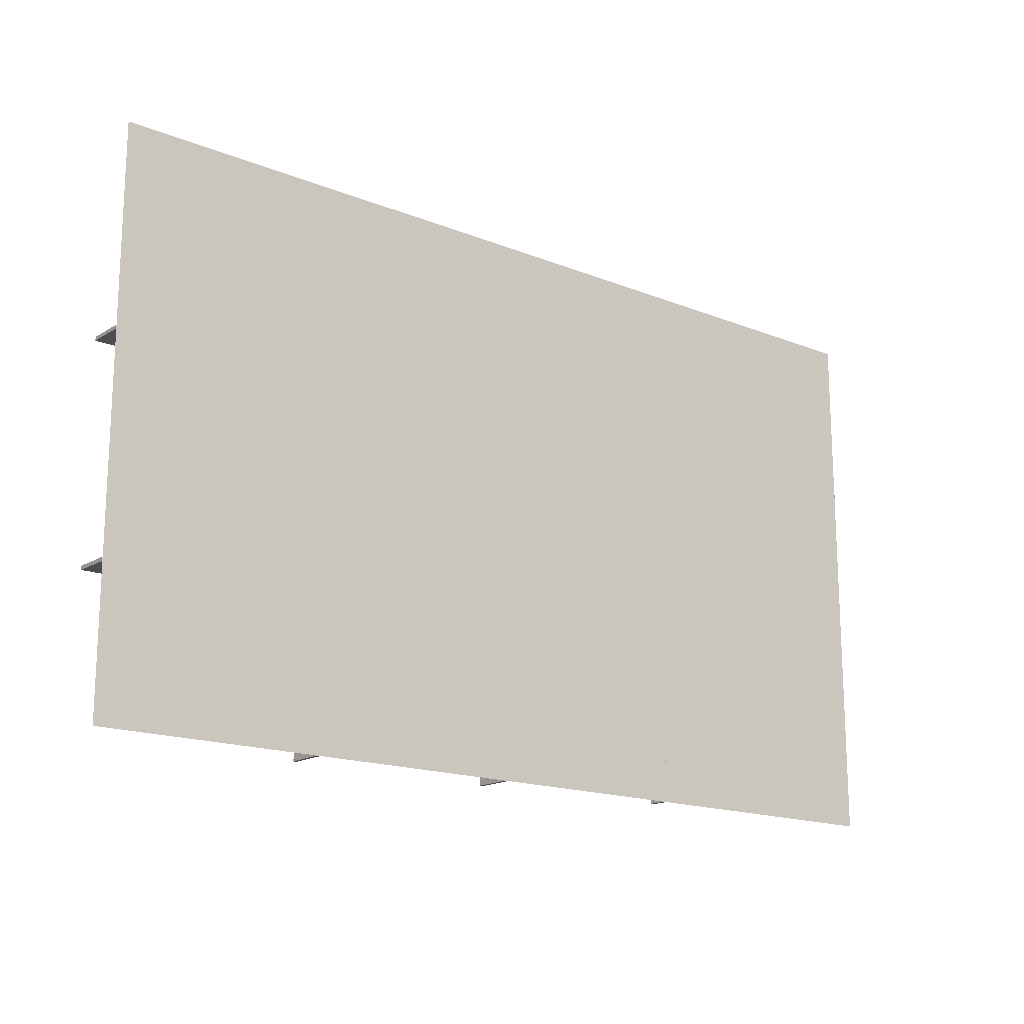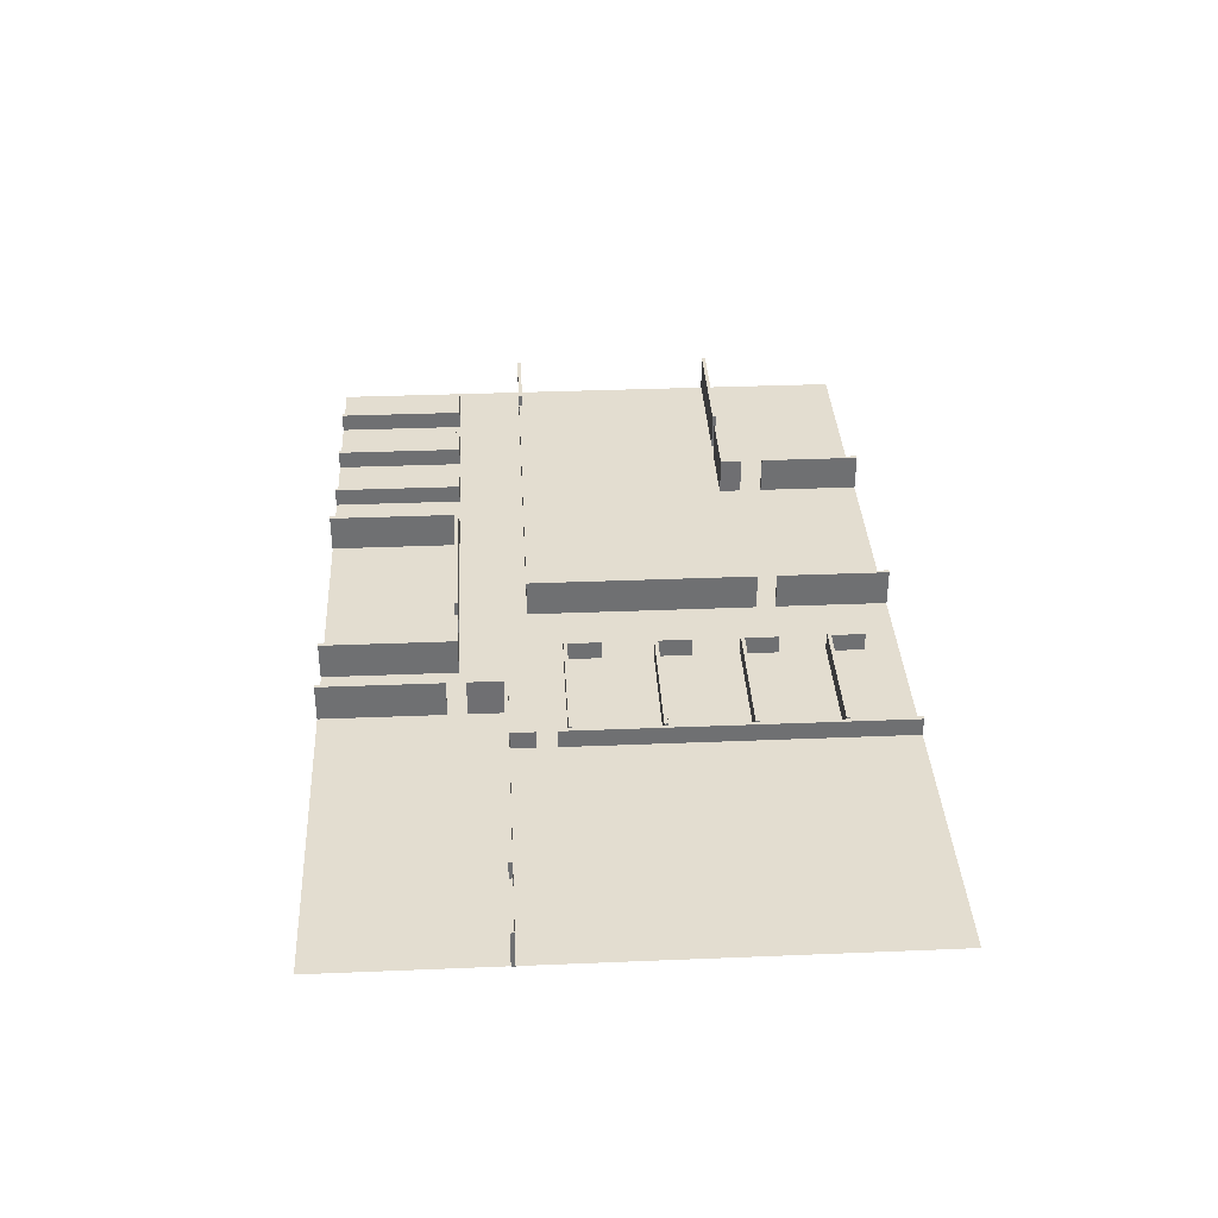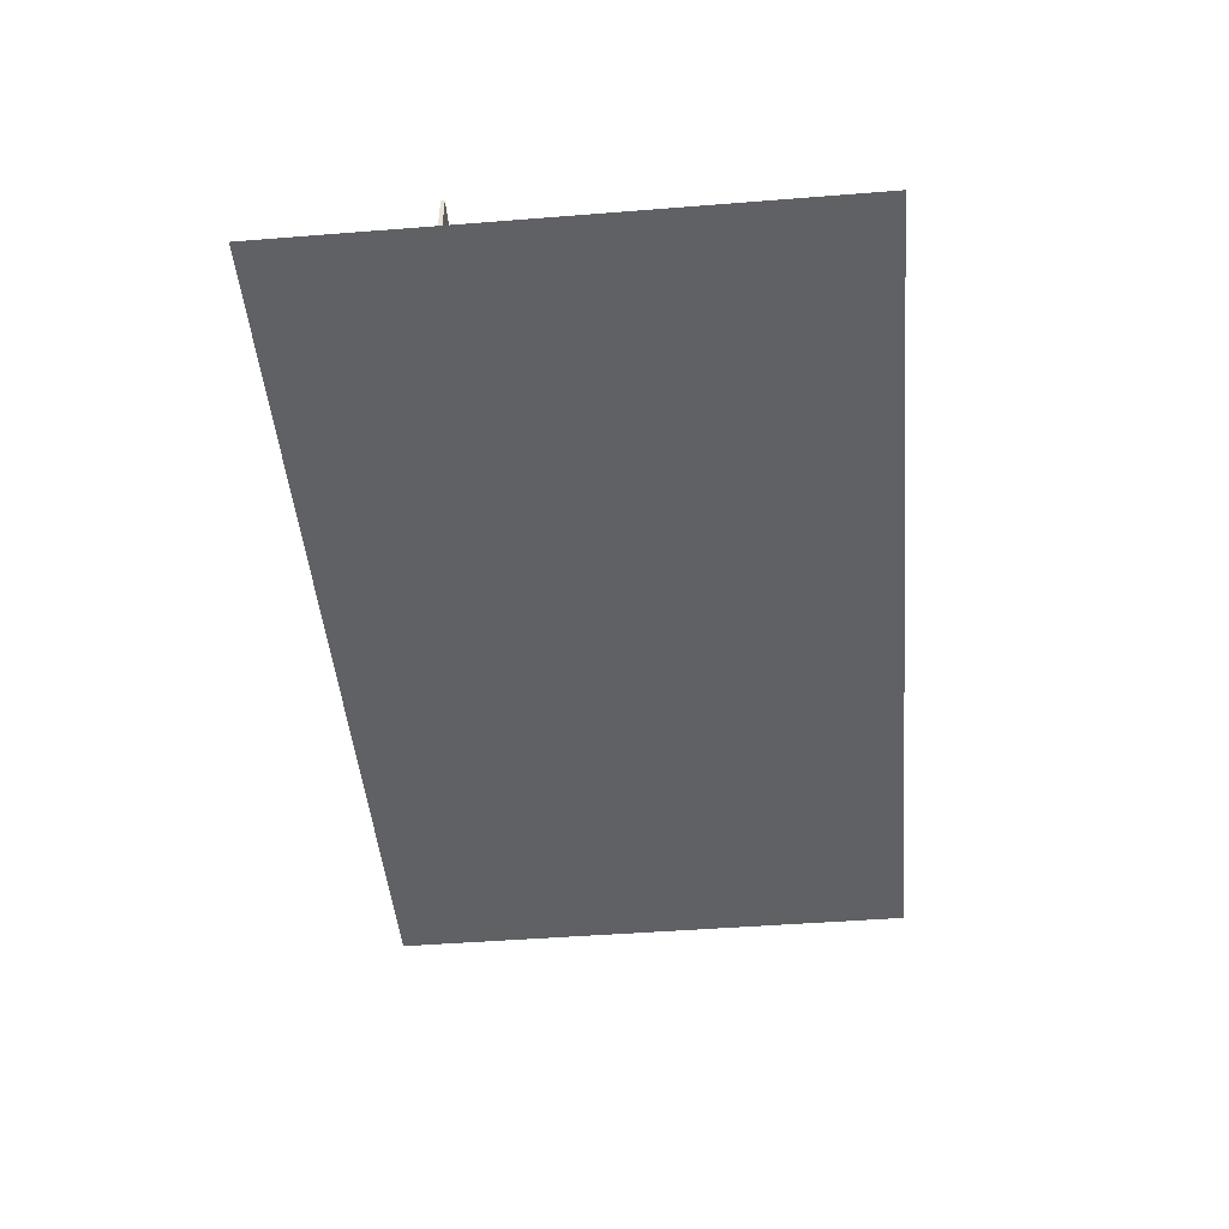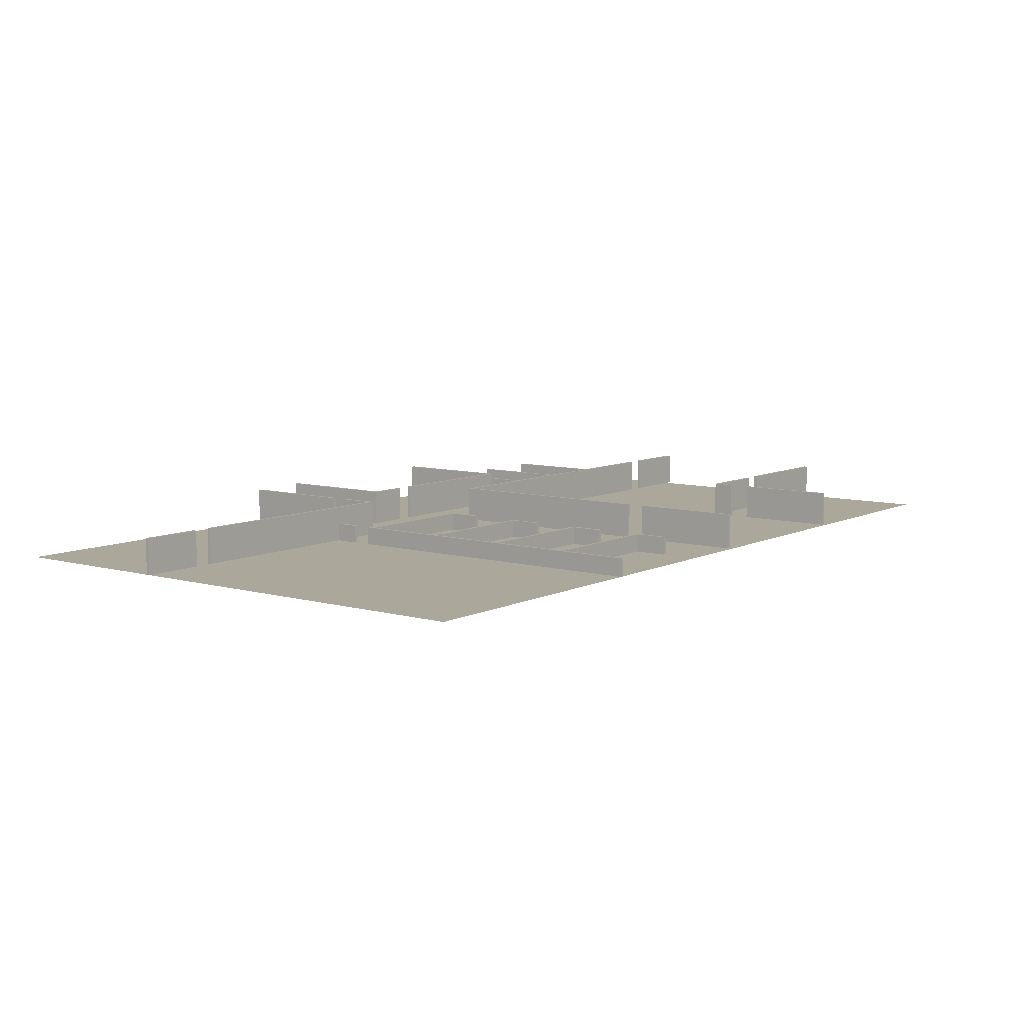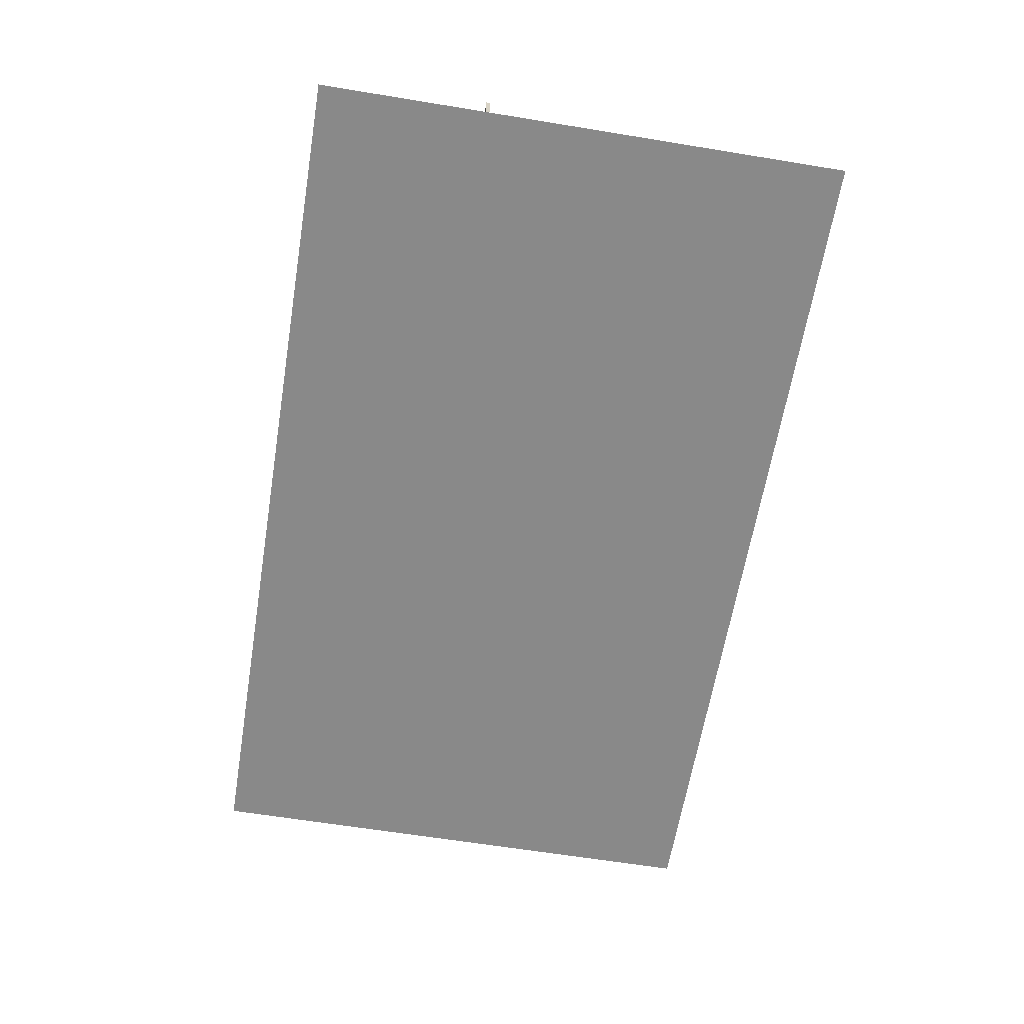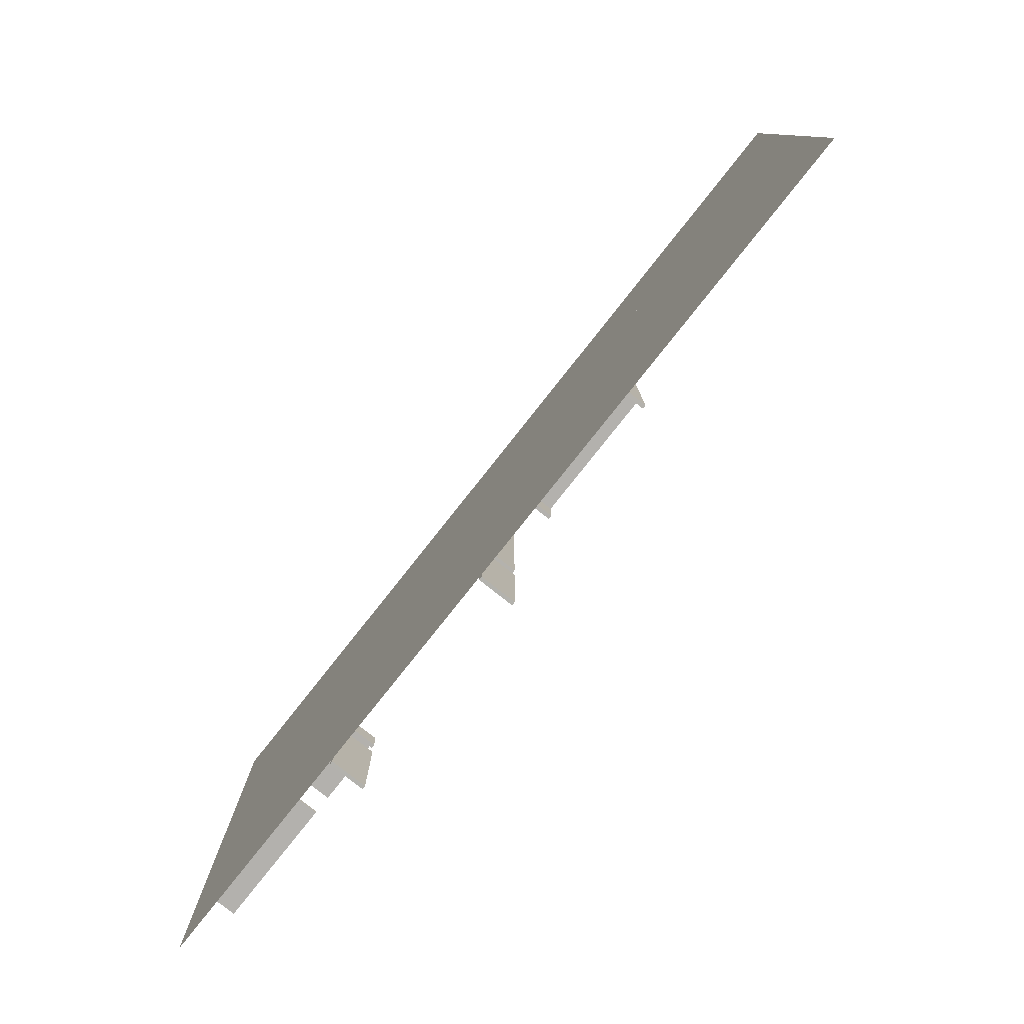
<metadata>
{"format":"obj","ext":"obj","renderer":"f3d","projection":"perspective","resolution":1024,"background":"white","views":[{"elev":-16.8,"azim":-39.0,"up":"+Z"},{"elev":35.5,"azim":86.9,"up":"+Y"},{"elev":-47.2,"azim":95.1,"up":"+Y"},{"elev":8.2,"azim":127.3,"up":"+Y"},{"elev":-63.0,"azim":80.6,"up":"+Y"},{"elev":-79.2,"azim":51.6,"up":"+Z"}]}
</metadata>
<code>
g default
v 16.59 0 0.6128
v 20.03 -0 0.6128
v 16.59 2 0.6128
v 20.03 2 0.6128
v 16.59 2 0.4128
v 20.03 2 0.4128
v 16.59 0 0.4128
v 20.03 -0 0.4128
v 2.041 -0 0.6128
v 15.54 -1e-06 0.6128
v 2.041 2 0.6128
v 15.54 2 0.6128
v 2.041 2 0.4128
v 15.54 2 0.4128
v 2.041 -0 0.4128
v 15.54 -1e-06 0.4128
v 2.043 -0 0.6125
v 2.037 -0 2.483
v 2.043 2 0.6125
v 2.037 2 2.483
v 2.243 2 0.6128
v 2.237 2 2.484
v 2.243 -0 0.6128
v 2.237 -0 2.484
v 2.043 0 3.499
v 2.037 0 10
v 2.043 2 3.499
v 2.037 2 10
v 2.243 2 3.5
v 2.237 2 10
v 2.243 0 3.5
v 2.237 -0 10
v -15.15 0.07165 3.123
v -13.15 0.07165 3.123
v -15.15 1.072 3.123
v -13.15 1.072 3.123
v -15.15 1.072 2.923
v -13.15 1.072 2.923
v -15.15 0.07165 2.923
v -13.15 0.07165 2.923
v -13.35 0.07165 3.122
v -13.36 0.07165 10
v -13.35 1.072 3.122
v -13.36 1.072 10
v -13.15 1.072 3.123
v -13.16 1.072 10
v -13.15 0.07165 3.123
v -13.16 0.07165 10
v -19.45 0.07165 3.123
v -17.45 0.07165 3.123
v -19.45 1.072 3.123
v -17.45 1.072 3.123
v -19.45 1.072 2.923
v -17.45 1.072 2.923
v -19.45 0.07165 2.923
v -17.45 0.07165 2.923
v -17.65 0.07165 3.122
v -17.66 0.07165 10
v -17.65 1.072 3.122
v -17.66 1.072 10
v -17.45 1.072 3.123
v -17.46 1.072 10
v -17.45 0.07165 3.123
v -17.46 0.07165 10
v -23.55 0.07165 3.123
v -21.55 0.07165 3.123
v -23.55 1.072 3.123
v -21.55 1.072 3.123
v -23.55 1.072 2.923
v -21.55 1.072 2.923
v -23.55 0.07165 2.923
v -21.55 0.07165 2.923
v -27.85 0.07165 3.123
v -25.85 0.07165 3.123
v -27.85 1.072 3.123
v -25.85 1.072 3.123
v -27.85 1.072 2.923
v -25.85 1.072 2.923
v -27.85 0.07165 2.923
v -25.85 0.07165 2.923
v -26.05 0.07165 3.122
v -26.06 0.07165 10
v -26.05 1.072 3.122
v -26.06 1.072 10
v -25.85 1.072 3.123
v -25.86 1.072 10
v -25.85 0.07165 3.123
v -25.86 0.07165 10
v -1.987 0.07165 -4.474
v -1.987 0.07165 -2.474
v -1.987 1.072 -4.474
v -1.987 1.072 -2.474
v -2.187 1.072 -4.474
v -2.187 1.072 -2.474
v -2.187 0.07165 -4.474
v -2.187 0.07165 -2.474
v -1.988 0.07165 -2.678
v 4.89 0.07165 -2.684
v -1.988 1.072 -2.678
v 4.89 1.072 -2.684
v -1.987 1.072 -2.478
v 4.891 1.072 -2.484
v -1.987 0.07165 -2.478
v 4.891 0.07165 -2.484
v -1.987 0.07165 -9.174
v -1.987 0.07165 -7.174
v -1.987 1.072 -9.174
v -1.987 1.072 -7.174
v -2.187 1.072 -9.174
v -2.187 1.072 -7.174
v -2.187 0.07165 -9.174
v -2.187 0.07165 -7.174
v -1.988 0.07165 -7.378
v 4.89 0.07165 -7.384
v -1.988 1.072 -7.378
v 4.89 1.072 -7.384
v -1.987 1.072 -7.178
v 4.891 1.072 -7.184
v -1.987 0.07165 -7.178
v 4.891 0.07165 -7.184
v -1.987 0.07165 -13.67
v -1.987 0.07165 -11.67
v -1.987 1.072 -13.67
v -1.987 1.072 -11.67
v -2.187 1.072 -13.67
v -2.187 1.072 -11.67
v -2.187 0.07165 -13.67
v -2.187 0.07165 -11.67
v -1.988 0.07165 -11.88
v 4.89 0.07165 -11.88
v -1.988 1.072 -11.88
v 4.89 1.072 -11.88
v -1.987 1.072 -11.68
v 4.891 1.072 -11.68
v -1.987 0.07165 -11.68
v 4.891 0.07165 -11.68
v -1.987 0.07165 -18.17
v -1.987 0.07165 -16.17
v -1.987 1.072 -18.17
v -1.987 1.072 -16.17
v -2.187 1.072 -18.17
v -2.187 1.072 -16.17
v -2.187 0.07165 -18.17
v -2.187 0.07165 -16.17
v -1.988 0.07165 -16.38
v 4.89 0.07165 -16.38
v -1.988 1.072 -16.38
v 4.89 1.072 -16.38
v -1.987 1.072 -16.18
v 4.891 1.072 -16.18
v -1.987 0.07165 -16.18
v 4.891 0.07165 -16.18
v -30 0.07165 -12.13
v -22.85 0.07165 -12.13
v -30 2.072 -12.13
v -22.85 2.072 -12.13
v -30 2.072 -12.33
v -22.85 2.072 -12.33
v -30 0.07165 -12.33
v -22.85 0.07165 -12.33
v -21.81 0.07165 -12.13
v -17.95 0.07164 -12.13
v -21.81 2.072 -12.13
v -17.95 2.072 -12.13
v -21.81 2.072 -12.33
v -17.95 2.072 -12.33
v -21.81 0.07165 -12.33
v -17.95 0.07164 -12.33
v -17.95 0.07165 -20
v -17.95 0.07165 -14.5
v -17.95 2.072 -20
v -17.95 2.072 -14.5
v -17.75 2.072 -20
v -17.75 2.072 -14.5
v -17.75 0.07165 -20
v -17.75 0.07165 -14.5
v -17.95 0.07165 -13.31
v -17.95 0.07165 -12.13
v -17.95 2.072 -13.31
v -17.95 2.072 -12.13
v -17.75 2.072 -13.31
v -17.75 2.072 -12.13
v -17.75 0.07165 -13.31
v -17.75 0.07165 -12.13
v -1.326 0.07165 3.122
v -1.332 0.07165 10
v -1.326 2.072 3.122
v -1.332 2.072 10
v -1.126 2.072 3.123
v -1.132 2.072 10
v -1.126 0.07165 3.123
v -1.132 0.07165 10
v -13.15 0.07165 3.123
v -4.471 0.07164 3.123
v -13.15 2.072 3.123
v -4.471 2.072 3.123
v -13.15 2.072 2.923
v -4.471 2.072 2.923
v -13.15 0.07165 2.923
v -4.471 0.07164 2.923
v -3.432 0.07165 3.123
v -1.126 0.07165 3.123
v -3.432 2.072 3.123
v -1.126 2.072 3.123
v -3.432 2.072 2.923
v -1.126 2.072 2.923
v -3.432 0.07165 2.923
v -1.126 0.07165 2.923
v -13.15 0.07165 3.122
v -13.15 0.07165 10
v -13.15 2.072 3.122
v -13.15 2.072 10
v -12.95 2.072 3.123
v -12.95 2.072 10
v -12.95 0.07165 3.123
v -12.95 0.07165 10
v -6.285 0.07165 -12.97
v -6.291 0.07165 -0.8817
v -6.285 2.072 -12.97
v -6.291 2.072 -0.8817
v -6.085 2.072 -12.96
v -6.091 2.072 -0.8805
v -6.085 0.07165 -12.96
v -6.091 0.07165 -0.8805
v -24.83 0.07165 -0.6811
v -6.085 0.07164 -0.6811
v -24.83 2.072 -0.6811
v -6.085 2.072 -0.6811
v -24.83 2.072 -0.8811
v -6.085 2.072 -0.8811
v -24.83 0.07165 -0.8811
v -6.085 0.07164 -0.8811
v -30 0.07165 -0.6811
v -25.88 0.07165 -0.6811
v -30 2.072 -0.6811
v -25.88 2.072 -0.6811
v -30 2.072 -0.8811
v -25.88 2.072 -0.8811
v -30 0.07165 -0.8811
v -25.88 0.07165 -0.8811
v -6.285 0.07165 -20
v -6.291 0.07165 -14.01
v -6.285 2.072 -20
v -6.291 2.072 -14.01
v -6.085 2.072 -20
v -6.091 2.072 -14.01
v -6.085 0.07165 -20
v -6.091 0.07165 -14.01
v 4.909 -0 -20
v 4.902 -0 -1.936
v 4.909 1 -20
v 4.902 1 -1.936
v 5.109 1 -20
v 5.103 1 -1.934
v 5.109 -0 -20
v 5.103 -0 -1.934
v 4.902 -0 -0.8963
v 4.896 -0 0.4127
v 4.902 1 -0.8963
v 4.896 1 0.4127
v 5.103 1 -0.896
v 5.096 1 0.413
v 5.103 -0 -0.896
v 5.096 -0 0.413
v -21.75 0.07165 3.122
v -21.76 0.07165 10
v -21.75 1.072 3.122
v -21.76 1.072 10
v -21.55 1.072 3.123
v -21.56 1.072 10
v -21.55 0.07165 3.123
v -21.56 0.07165 10
g Walls
f 1 2 4 3
f 3 4 6 5
f 5 6 8 7
f 2 8 6 4
f 7 1 3 5
f 9 10 12 11
f 11 12 14 13
f 13 14 16 15
f 10 16 14 12
f 15 9 11 13
f 17 18 20 19
f 19 20 22 21
f 21 22 24 23
f 18 24 22 20
f 23 17 19 21
f 25 26 28 27
f 27 28 30 29
f 29 30 32 31
f 31 32 26 25
f 26 32 30 28
f 31 25 27 29
f 33 34 36 35
f 35 36 38 37
f 37 38 40 39
f 39 40 34 33
f 34 40 38 36
f 39 33 35 37
f 41 42 44 43
f 43 44 46 45
f 45 46 48 47
f 47 48 42 41
f 42 48 46 44
f 47 41 43 45
f 49 50 52 51
f 51 52 54 53
f 53 54 56 55
f 55 56 50 49
f 50 56 54 52
f 55 49 51 53
f 57 58 60 59
f 59 60 62 61
f 61 62 64 63
f 63 64 58 57
f 58 64 62 60
f 63 57 59 61
f 65 66 68 67
f 67 68 70 69
f 69 70 72 71
f 71 72 66 65
f 66 72 70 68
f 71 65 67 69
f 73 74 76 75
f 75 76 78 77
f 77 78 80 79
f 79 80 74 73
f 74 80 78 76
f 79 73 75 77
f 81 82 84 83
f 83 84 86 85
f 85 86 88 87
f 87 88 82 81
f 82 88 86 84
f 87 81 83 85
f 89 91 92 90
f 91 93 94 92
f 93 95 96 94
f 95 89 90 96
f 90 92 94 96
f 95 93 91 89
f 97 99 100 98
f 99 101 102 100
f 101 103 104 102
f 103 97 98 104
f 98 100 102 104
f 103 101 99 97
f 105 107 108 106
f 107 109 110 108
f 109 111 112 110
f 111 105 106 112
f 106 108 110 112
f 111 109 107 105
f 113 115 116 114
f 115 117 118 116
f 117 119 120 118
f 119 113 114 120
f 114 116 118 120
f 119 117 115 113
f 121 123 124 122
f 123 125 126 124
f 125 127 128 126
f 127 121 122 128
f 122 124 126 128
f 127 125 123 121
f 129 131 132 130
f 131 133 134 132
f 133 135 136 134
f 135 129 130 136
f 130 132 134 136
f 135 133 131 129
f 137 139 140 138
f 139 141 142 140
f 141 143 144 142
f 143 137 138 144
f 138 140 142 144
f 143 141 139 137
f 145 147 148 146
f 147 149 150 148
f 149 151 152 150
f 151 145 146 152
f 146 148 150 152
f 151 149 147 145
f 153 154 156 155
f 155 156 158 157
f 157 158 160 159
f 159 160 154 153
f 154 160 158 156
f 159 153 155 157
f 161 162 164 163
f 163 164 166 165
f 165 166 168 167
f 167 168 162 161
f 162 168 166 164
f 167 161 163 165
f 169 170 172 171
f 171 172 174 173
f 173 174 176 175
f 175 176 170 169
f 170 176 174 172
f 175 169 171 173
f 177 178 180 179
f 179 180 182 181
f 181 182 184 183
f 183 184 178 177
f 178 184 182 180
f 183 177 179 181
f 185 186 188 187
f 187 188 190 189
f 189 190 192 191
f 191 192 186 185
f 186 192 190 188
f 191 185 187 189
f 193 194 196 195
f 195 196 198 197
f 197 198 200 199
f 199 200 194 193
f 194 200 198 196
f 199 193 195 197
f 201 202 204 203
f 203 204 206 205
f 205 206 208 207
f 207 208 202 201
f 202 208 206 204
f 207 201 203 205
f 209 210 212 211
f 211 212 214 213
f 213 214 216 215
f 215 216 210 209
f 210 216 214 212
f 215 209 211 213
f 217 218 220 219
f 219 220 222 221
f 221 222 224 223
f 223 224 218 217
f 218 224 222 220
f 223 217 219 221
f 225 226 228 227
f 227 228 230 229
f 229 230 232 231
f 231 232 226 225
f 226 232 230 228
f 231 225 227 229
f 233 234 236 235
f 235 236 238 237
f 237 238 240 239
f 239 240 234 233
f 234 240 238 236
f 239 233 235 237
f 241 242 244 243
f 243 244 246 245
f 245 246 248 247
f 247 248 242 241
f 242 248 246 244
f 247 241 243 245
f 249 250 252 251
f 251 252 254 253
f 253 254 256 255
f 250 256 254 252
f 255 249 251 253
f 257 258 260 259
f 259 260 262 261
f 261 262 264 263
f 258 264 262 260
f 263 257 259 261
f 265 266 268 267
f 267 268 270 269
f 269 270 272 271
f 271 272 266 265
f 266 272 270 268
f 271 265 267 269
g default
v 20 -0 0
v 20 -0 -10
v 10 0 0
v 10 0 -10
v 20 -0 -20
v 10 0 -20
v 20 -0 10
v 10 0 10
v 0 0 0
v 0 0 -10
v 0 0 -20
v 0 0 10
v -10 0 0
v -10 0 -10
v -10 0 -20
v -10 0 10
v -20 0 0
v -20 0 -10
v -20 0 -20
v -20 0 10
v -30 0 0
v -30 0 -10
v -30 0 -20
v -30 0 10
g Ground
f 273 274 276 275
f 274 277 278 276
f 279 273 275 280
f 275 276 282 281
f 276 278 283 282
f 280 275 281 284
f 281 282 286 285
f 282 283 287 286
f 284 281 285 288
f 285 286 290 289
f 286 287 291 290
f 288 285 289 292
f 289 290 294 293
f 290 291 295 294
f 292 289 293 296

</code>
